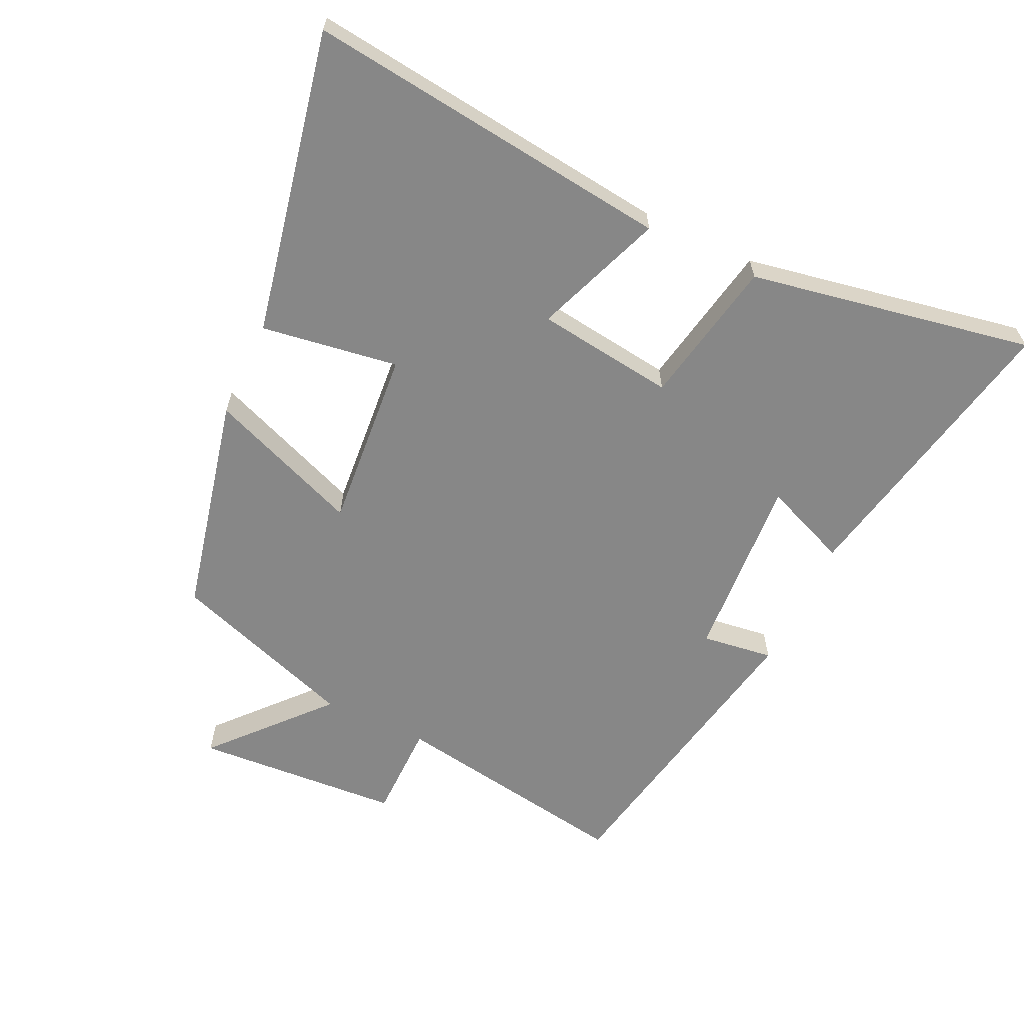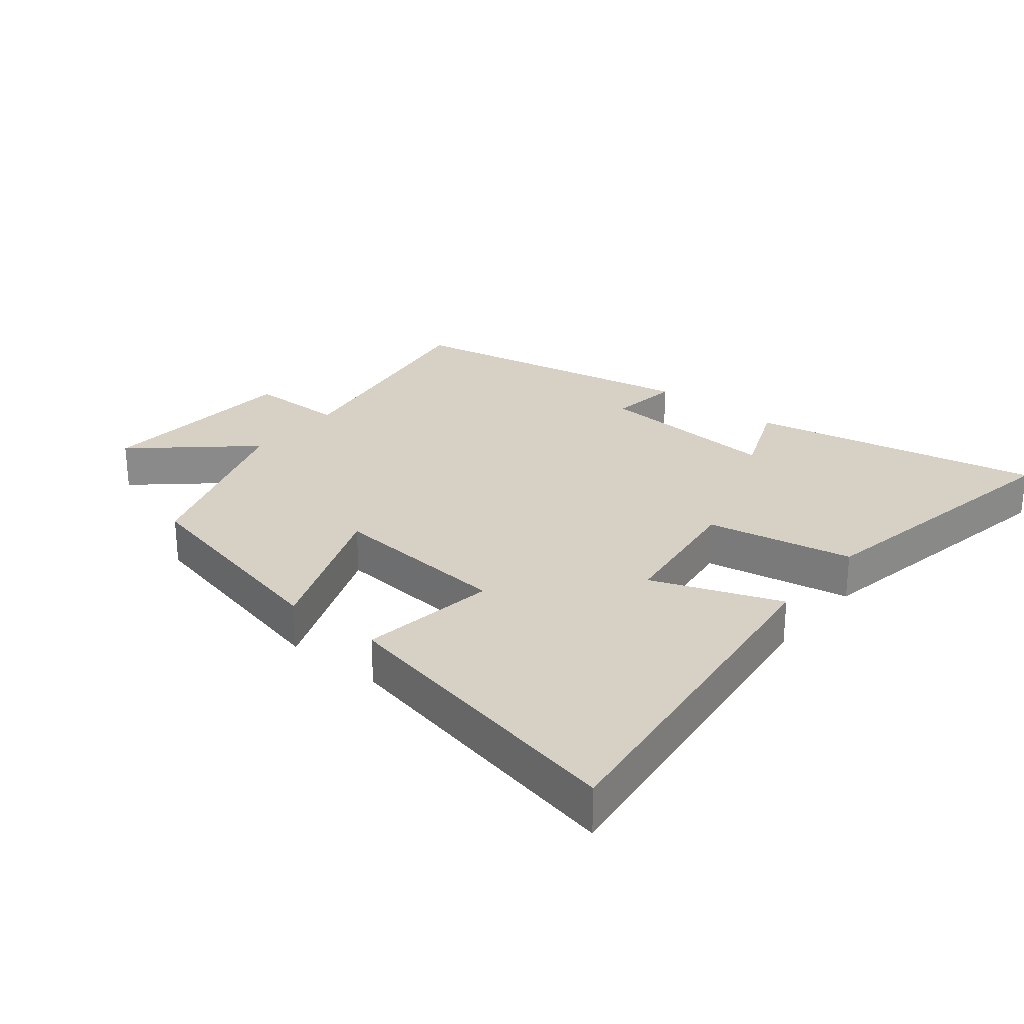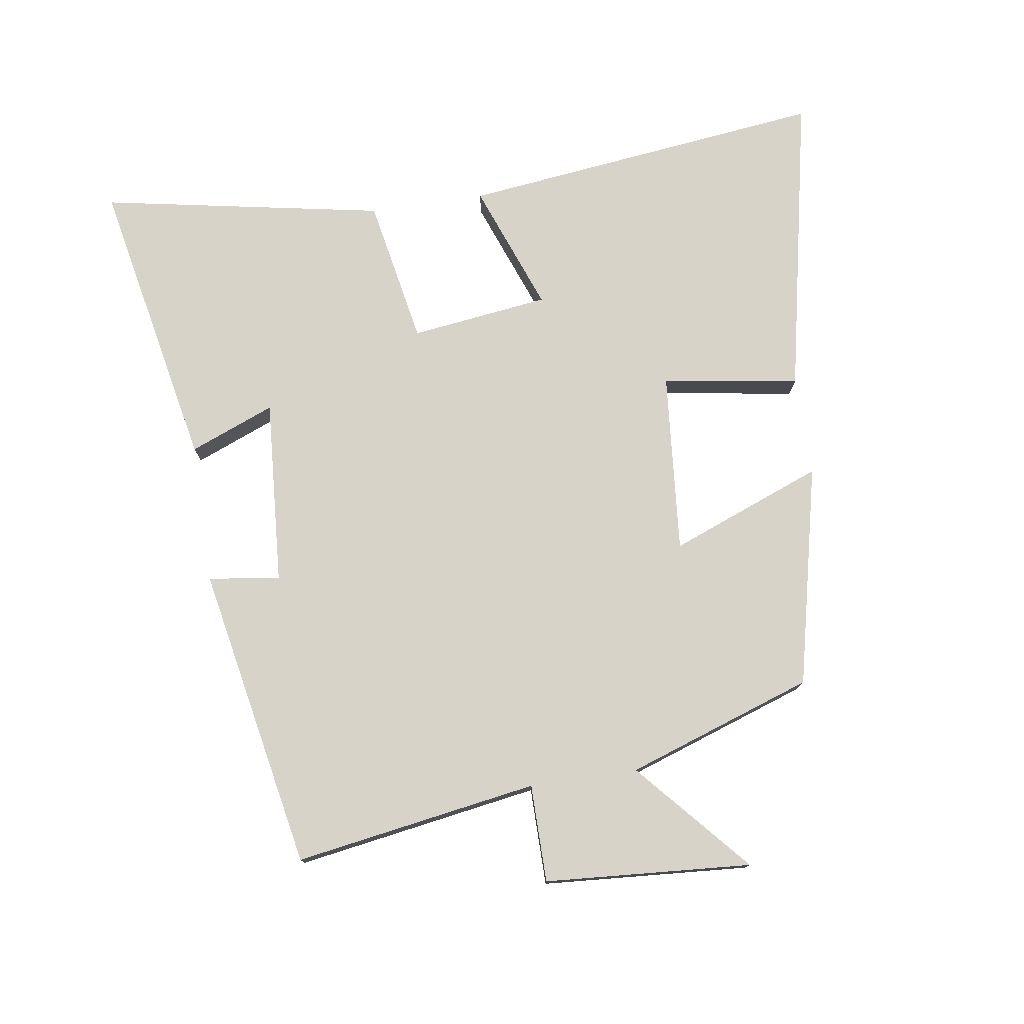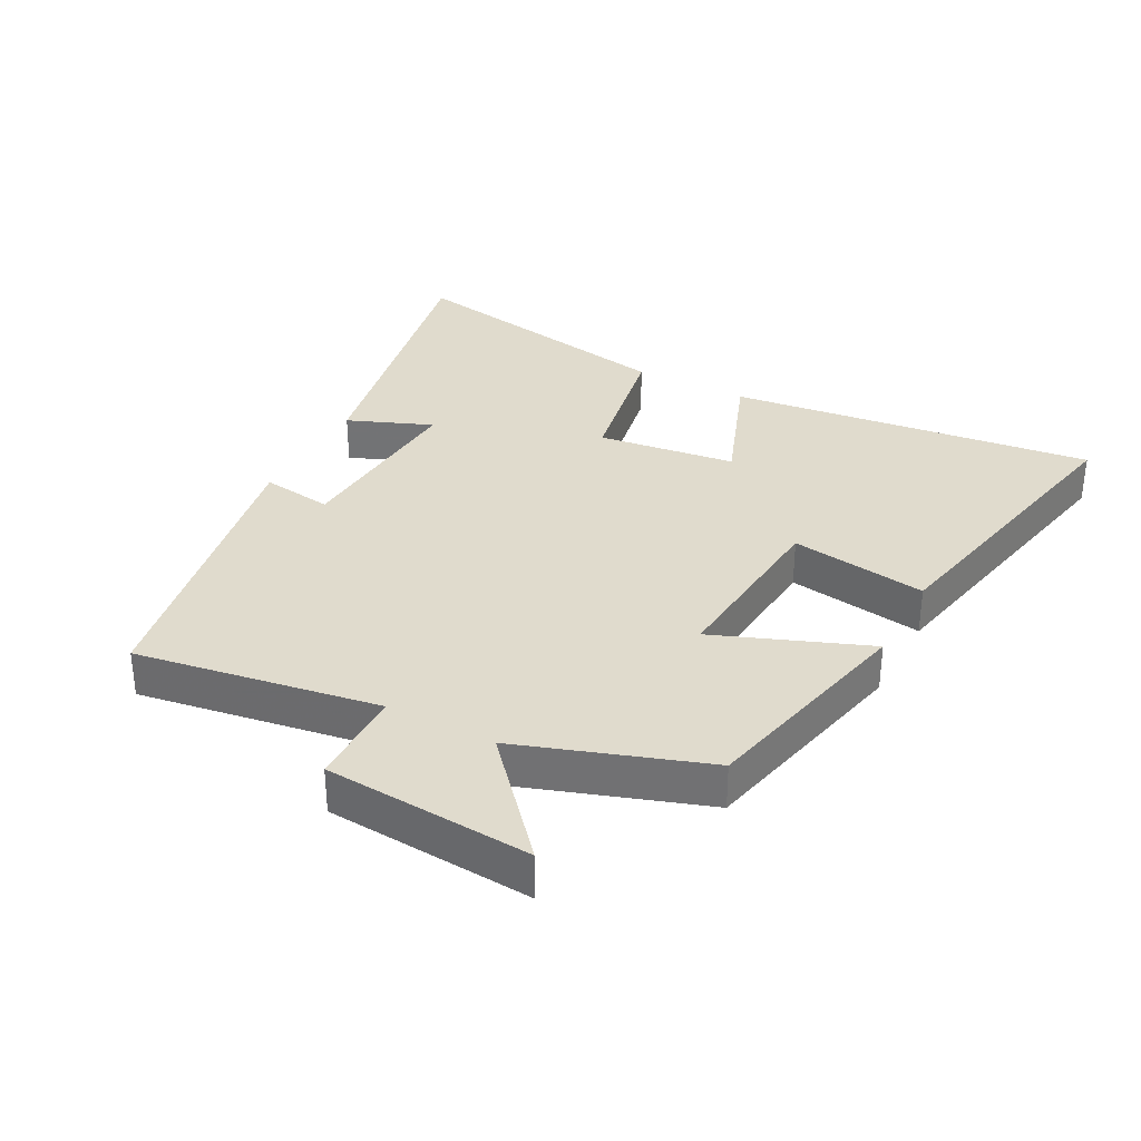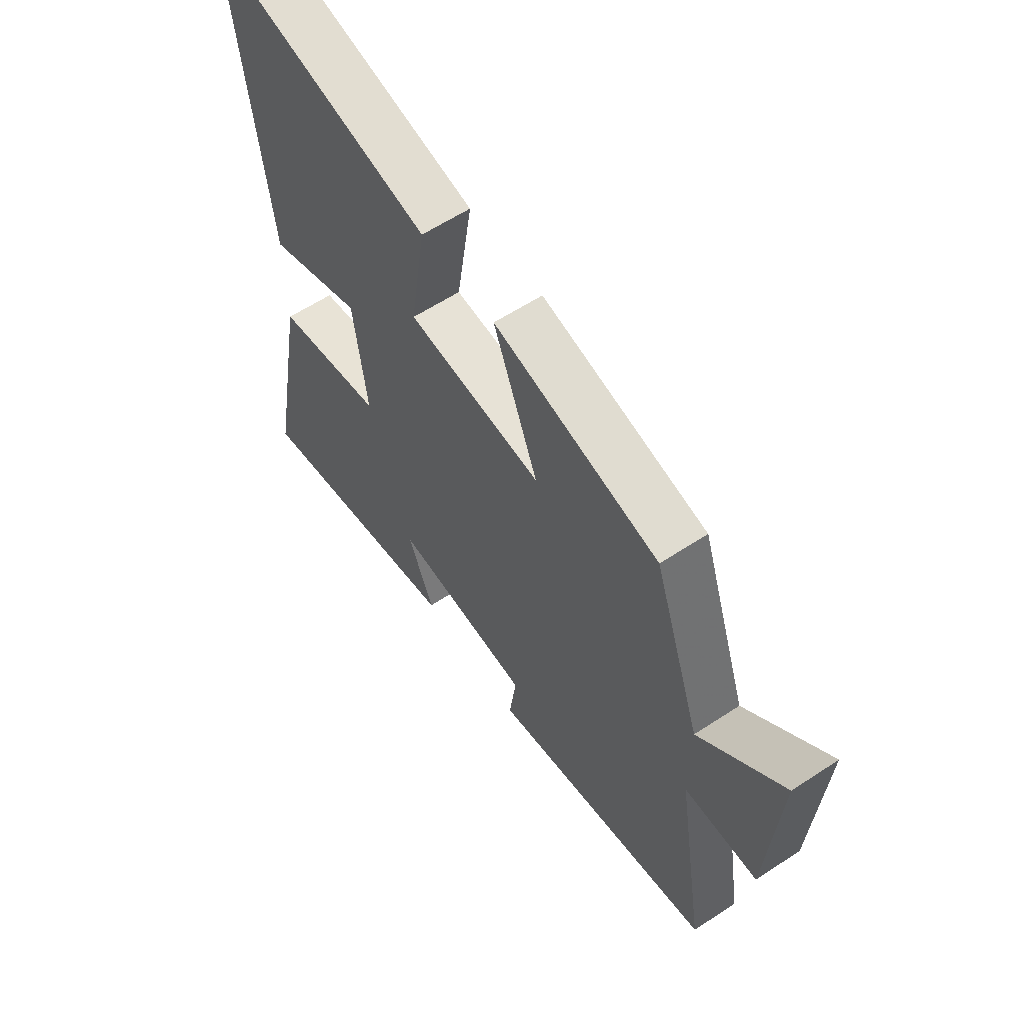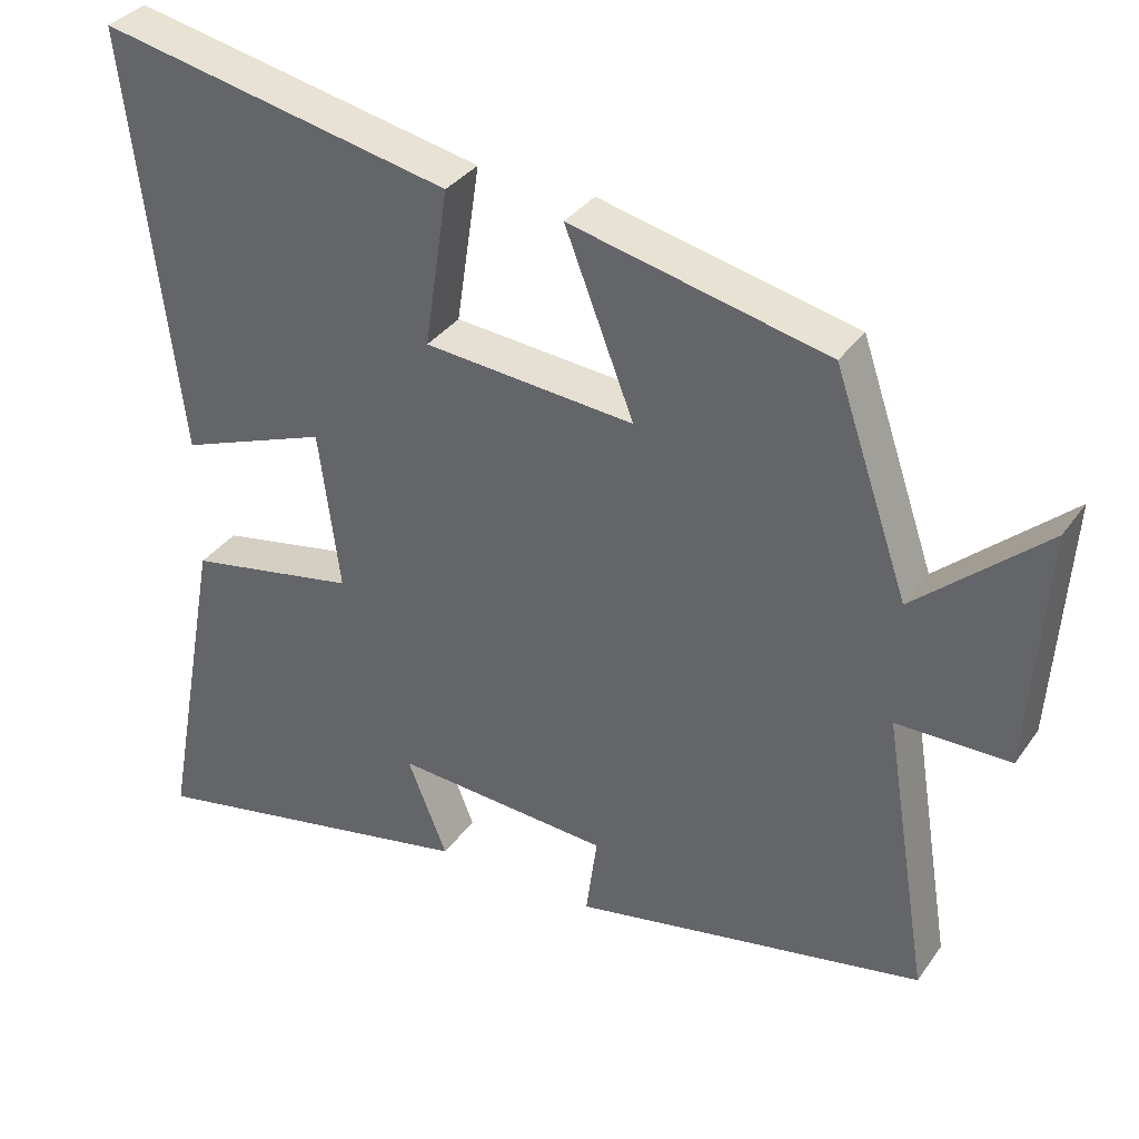
<metadata>
{"format":"obj","ext":"obj","renderer":"f3d","projection":"perspective","resolution":1024,"background":"white","views":[{"elev":-62.4,"azim":64.7,"up":"+Y"},{"elev":26.8,"azim":39.0,"up":"+Y"},{"elev":76.5,"azim":-98.5,"up":"+Y"},{"elev":33.3,"azim":-62.0,"up":"+Y"},{"elev":59.7,"azim":-124.1,"up":"+Z"},{"elev":34.7,"azim":-149.8,"up":"+Z"}]}
</metadata>
<code>
v -0.561 0.07 -0.41
v -0.5 0.07 -0.034
v -0.651 0.07 -0.033
v -0.673 0.07 0.287
v -0.5 0.07 0.134
v -0.401 0.07 0.422
v -0.059 0.07 0.5
v -0.151 0.07 0.264
v 0.129 0.07 0.288
v 0.097 0.07 0.5
v 0.568 0.07 0.597
v 0.5 0.07 0.03
v 0.301 0.07 0.105
v 0.273 0.07 -0.109
v 0.5 0.07 -0.152
v 0.581 0.07 -0.591
v 0.128 0.07 -0.5
v 0.181 0.07 -0.369
v -0.107 0.07 -0.389
v -0.092 0.07 -0.5
v -0.561 0 -0.41
v -0.5 0 -0.034
v -0.651 0 -0.033
v -0.673 0 0.287
v -0.5 0 0.134
v -0.401 0 0.422
v -0.059 0 0.5
v -0.151 0 0.264
v 0.129 0 0.288
v 0.097 0 0.5
v 0.568 0 0.597
v 0.5 0 0.03
v 0.301 0 0.105
v 0.273 0 -0.109
v 0.5 0 -0.152
v 0.581 0 -0.591
v 0.128 0 -0.5
v 0.181 0 -0.369
v -0.107 0 -0.389
v -0.092 0 -0.5
f 19 20 1 2
f 18 19 2
f 15 16 17 18
f 14 15 18 2
f 13 14 2
f 11 12 13
f 10 11 13
f 9 10 13
f 13 2 3
f 9 13 3
f 8 9 3
f 5 6 7 8
f 5 8 3
f 3 4 5
f 22 21 40 39
f 22 39 38
f 38 37 36 35
f 22 38 35 34
f 22 34 33
f 33 32 31
f 33 31 30
f 33 30 29
f 23 22 33
f 23 33 29
f 23 29 28
f 28 27 26 25
f 23 28 25
f 25 24 23
f 1 21 22 2
f 2 22 23 3
f 3 23 24 4
f 4 24 25 5
f 5 25 26 6
f 6 26 27 7
f 7 27 28 8
f 8 28 29 9
f 9 29 30 10
f 10 30 31 11
f 11 31 32 12
f 12 32 33 13
f 13 33 34 14
f 14 34 35 15
f 15 35 36 16
f 16 36 37 17
f 17 37 38 18
f 18 38 39 19
f 19 39 40 20
f 20 40 21 1

</code>
